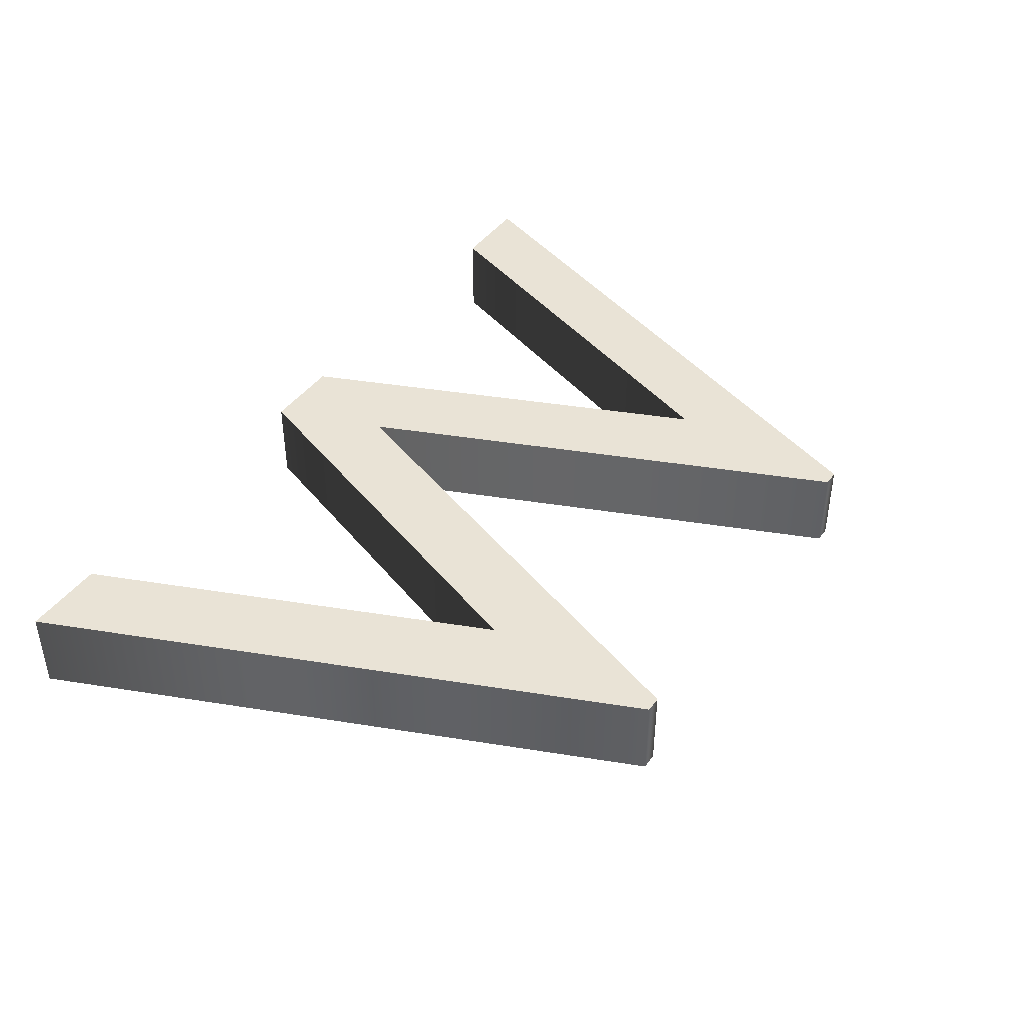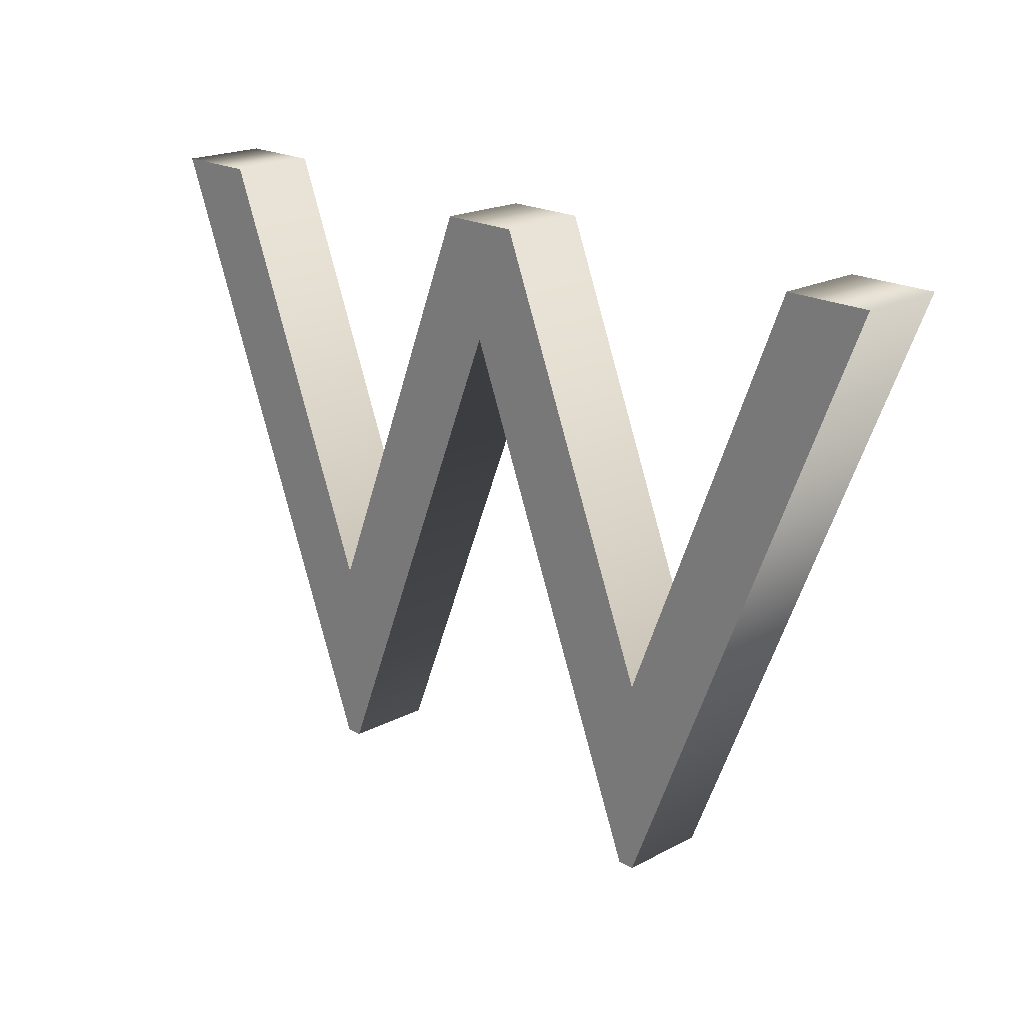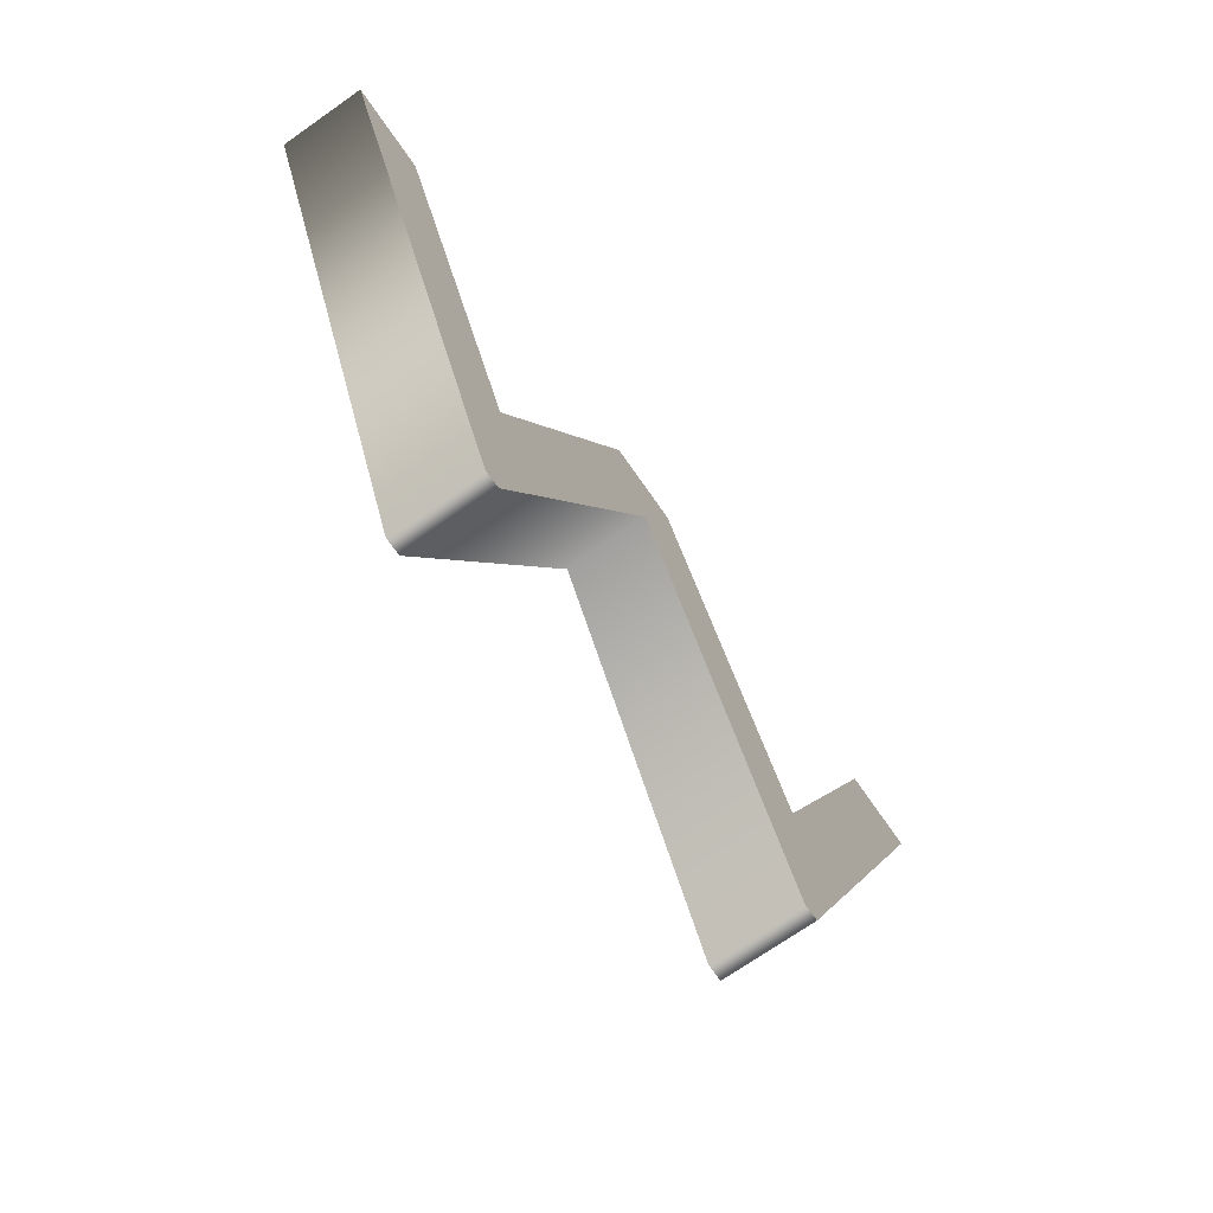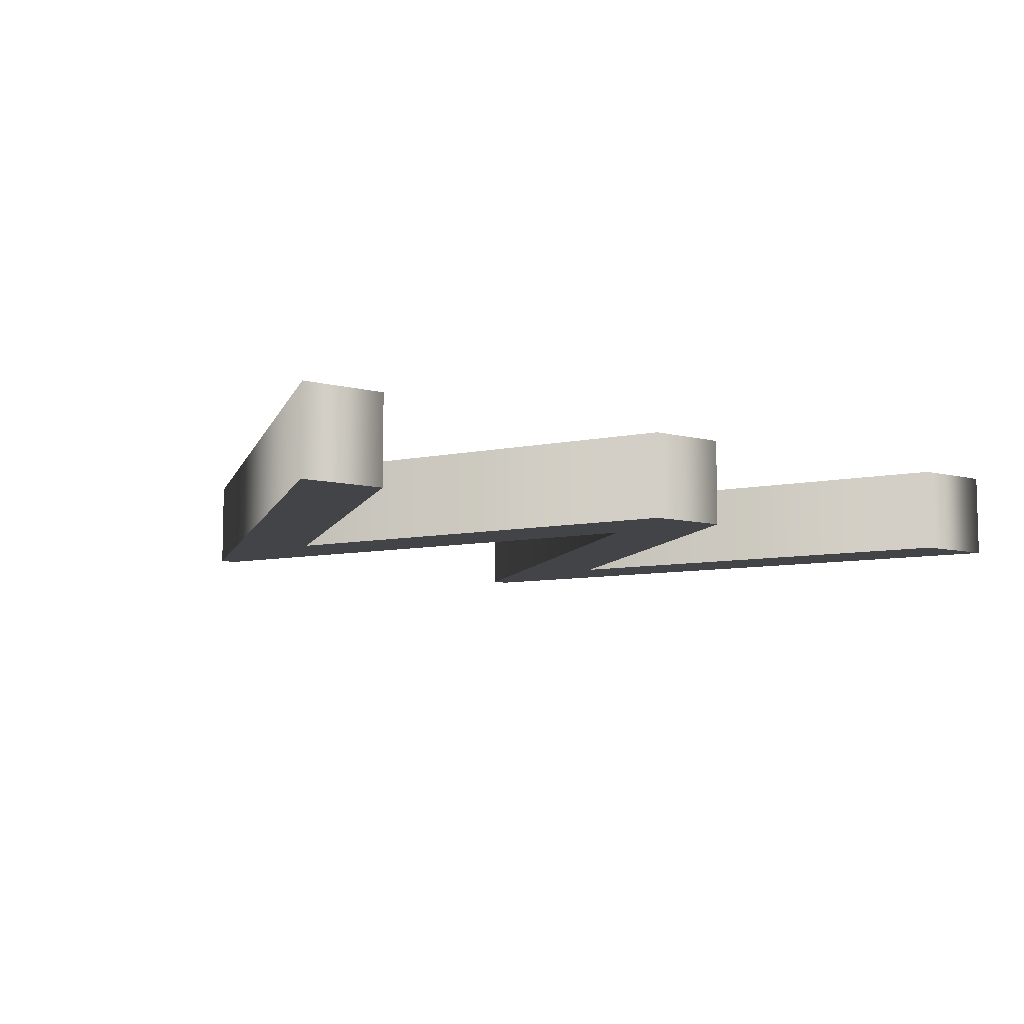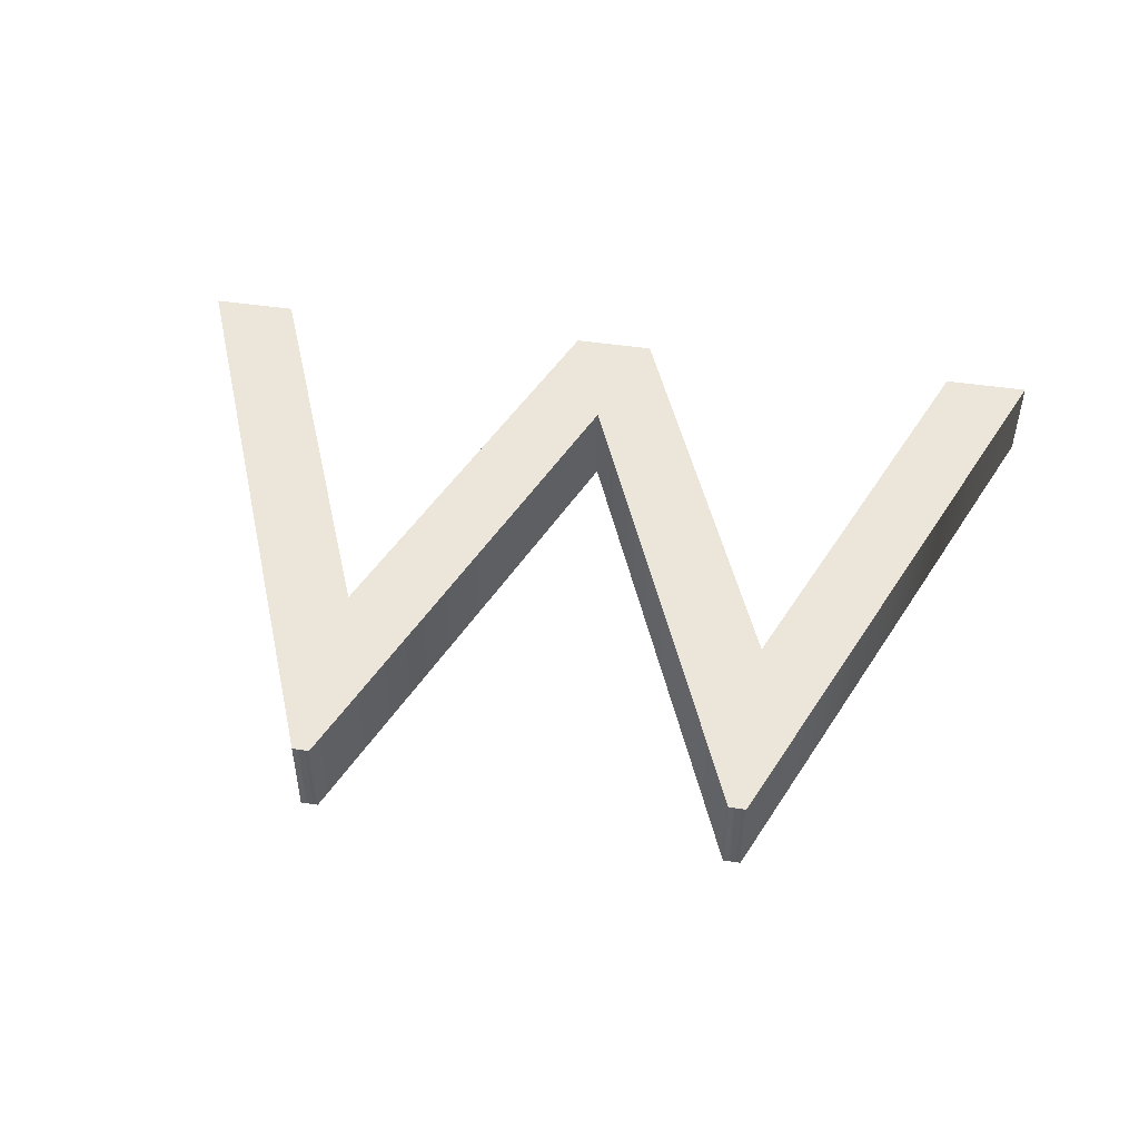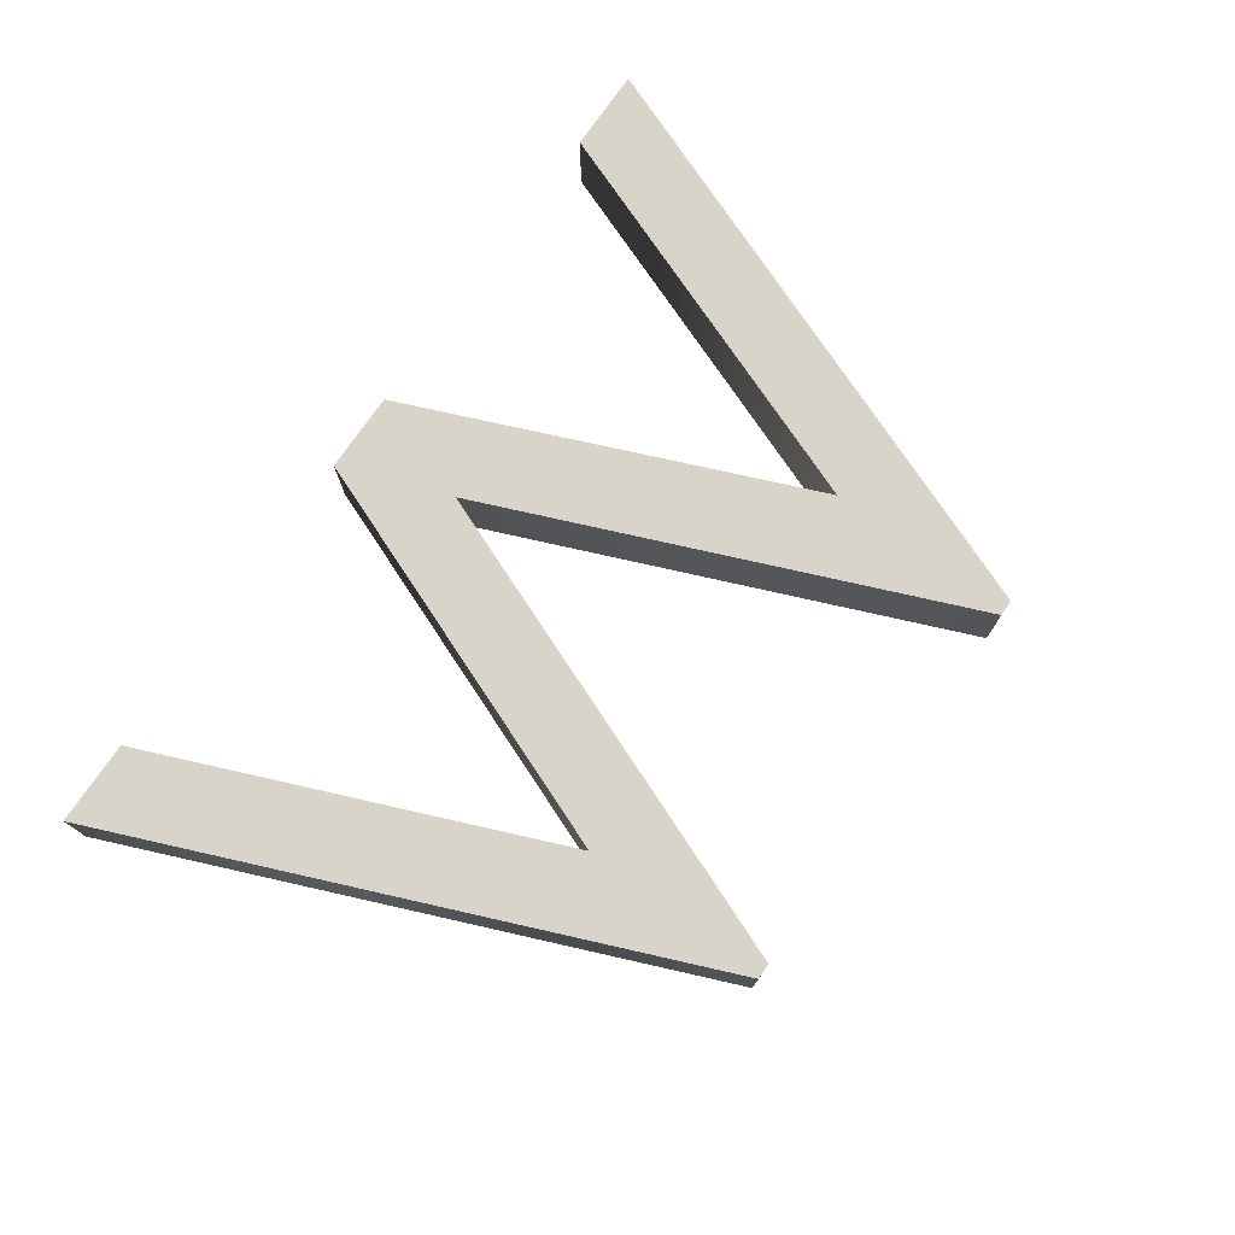
<metadata>
{"format":"obj","ext":"obj","renderer":"f3d","projection":"perspective","resolution":1024,"background":"white","views":[{"elev":42.1,"azim":-57.2,"up":"+Z"},{"elev":20.0,"azim":46.0,"up":"+Y"},{"elev":-72.0,"azim":124.9,"up":"+Y"},{"elev":-8.1,"azim":143.2,"up":"+Z"},{"elev":48.5,"azim":9.3,"up":"+Z"},{"elev":75.2,"azim":-55.4,"up":"+Z"}]}
</metadata>
<code>
o Text
v 0.745 -0.006 0.05
v 0.521 0.552 0.05
v 0.295 -0.006 0.05
v 0.276 -0.006 0.05
v 0 0.682 0.05
v 0.098 0.682 0.05
v 0.286 0.212 0.05
v 0.475 0.682 0.05
v 0.568 0.682 0.05
v 0.758 0.212 0.05
v 0.944 0.682 0.05
v 1.041 0.682 0.05
v 0.764 -0.006 0.05
v 0.745 -0.006 -0.05
v 0.521 0.552 -0.05
v 0.295 -0.006 -0.05
v 0.276 -0.006 -0.05
v 0 0.682 -0.05
v 0.098 0.682 -0.05
v 0.286 0.212 -0.05
v 0.475 0.682 -0.05
v 0.568 0.682 -0.05
v 0.758 0.212 -0.05
v 0.944 0.682 -0.05
v 1.041 0.682 -0.05
v 0.764 -0.006 -0.05
v 0.745 -0.006 -0.05
v 0.745 -0.006 0.05
v 0.521 0.552 -0.05
v 0.521 0.552 0.05
v 0.295 -0.006 -0.05
v 0.295 -0.006 0.05
v 0.276 -0.006 -0.05
v 0.276 -0.006 0.05
v 0 0.682 -0.05
v 0 0.682 0.05
v 0.098 0.682 -0.05
v 0.098 0.682 0.05
v 0.286 0.212 -0.05
v 0.286 0.212 0.05
v 0.475 0.682 -0.05
v 0.475 0.682 0.05
v 0.568 0.682 -0.05
v 0.568 0.682 0.05
v 0.758 0.212 -0.05
v 0.758 0.212 0.05
v 0.944 0.682 -0.05
v 0.944 0.682 0.05
v 1.041 0.682 -0.05
v 1.041 0.682 0.05
v 0.764 -0.006 -0.05
v 0.764 -0.006 0.05
f 4 6 5
f 4 7 6
f 7 9 8
f 7 2 9
f 2 10 9
f 10 12 11
f 10 13 12
f 7 3 2
f 1 10 2
f 4 3 7
f 1 13 10
f 19 17 18
f 20 17 19
f 22 20 21
f 15 20 22
f 23 15 22
f 25 23 24
f 26 23 25
f 16 20 15
f 23 14 15
f 16 17 20
f 26 14 23
f 28 30 29 27
f 30 32 31 29
f 32 34 33 31
f 34 36 35 33
f 36 38 37 35
f 38 40 39 37
f 40 42 41 39
f 42 44 43 41
f 44 46 45 43
f 46 48 47 45
f 48 50 49 47
f 50 52 51 49
f 52 28 27 51

</code>
